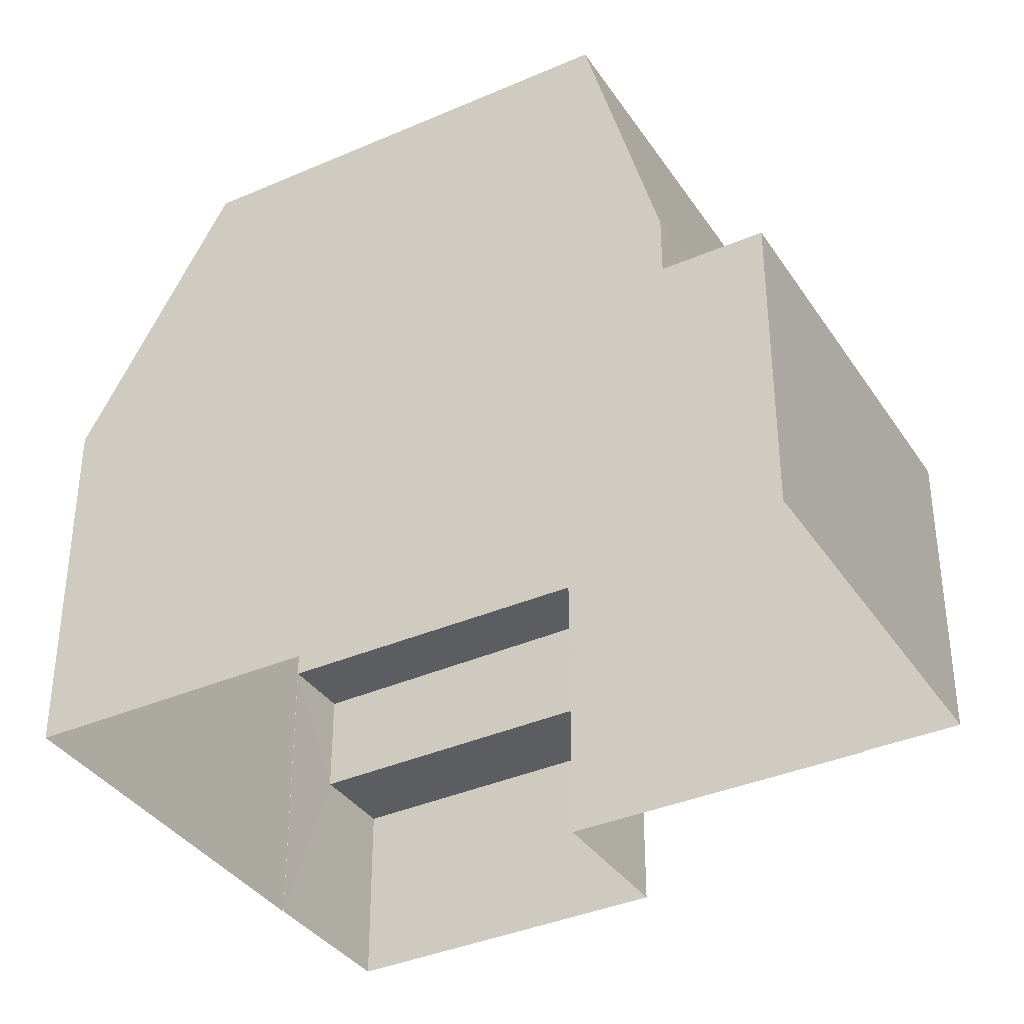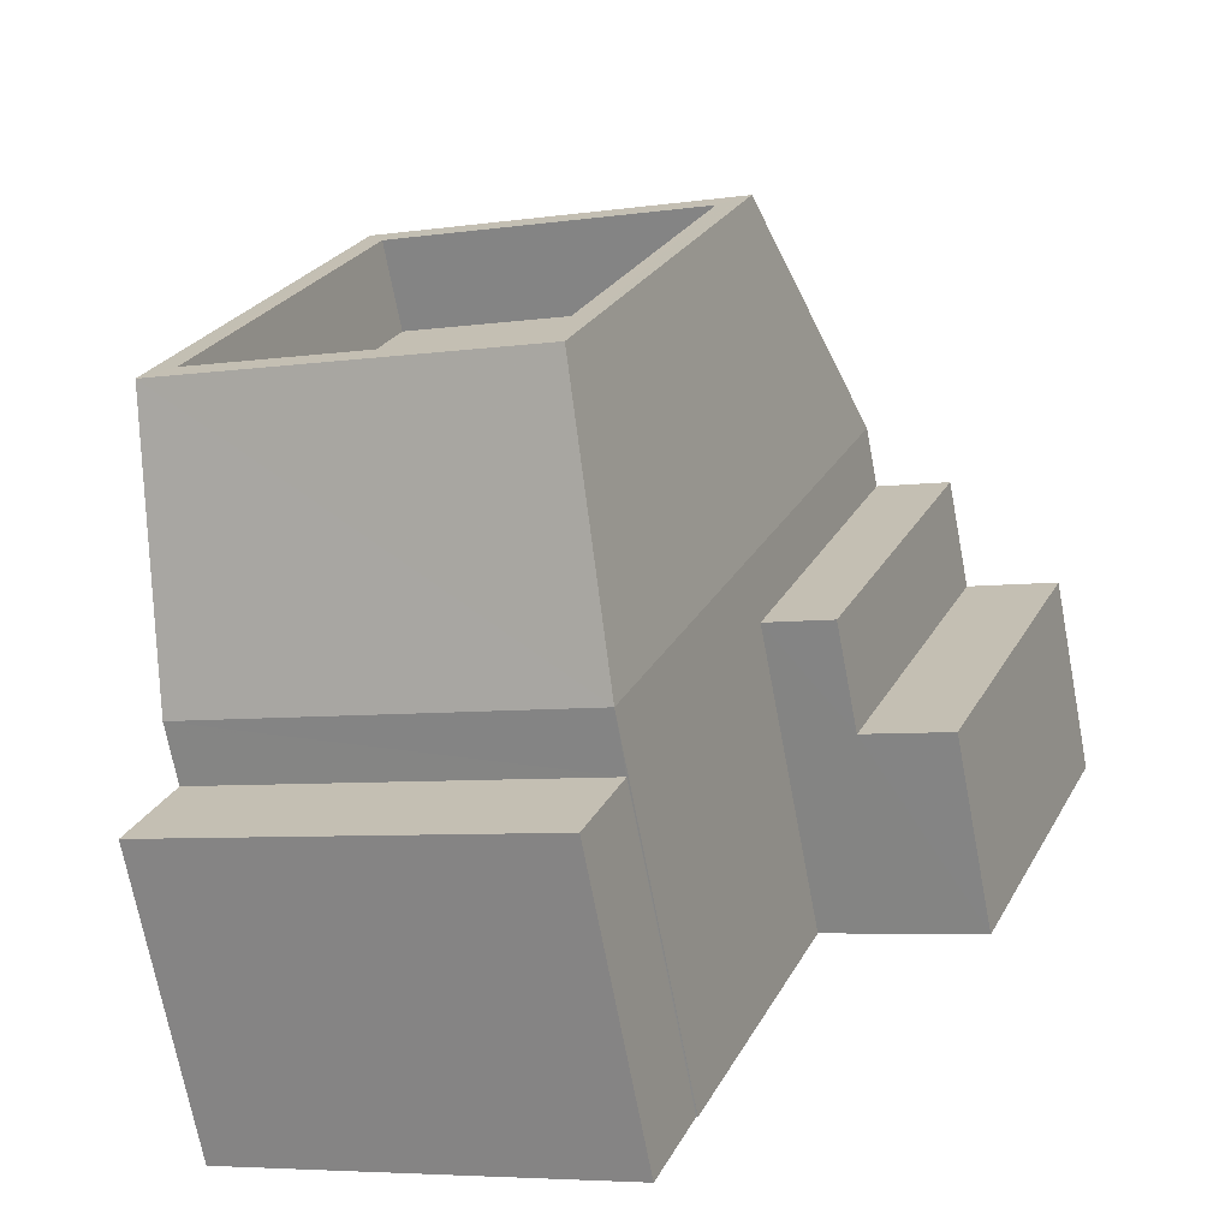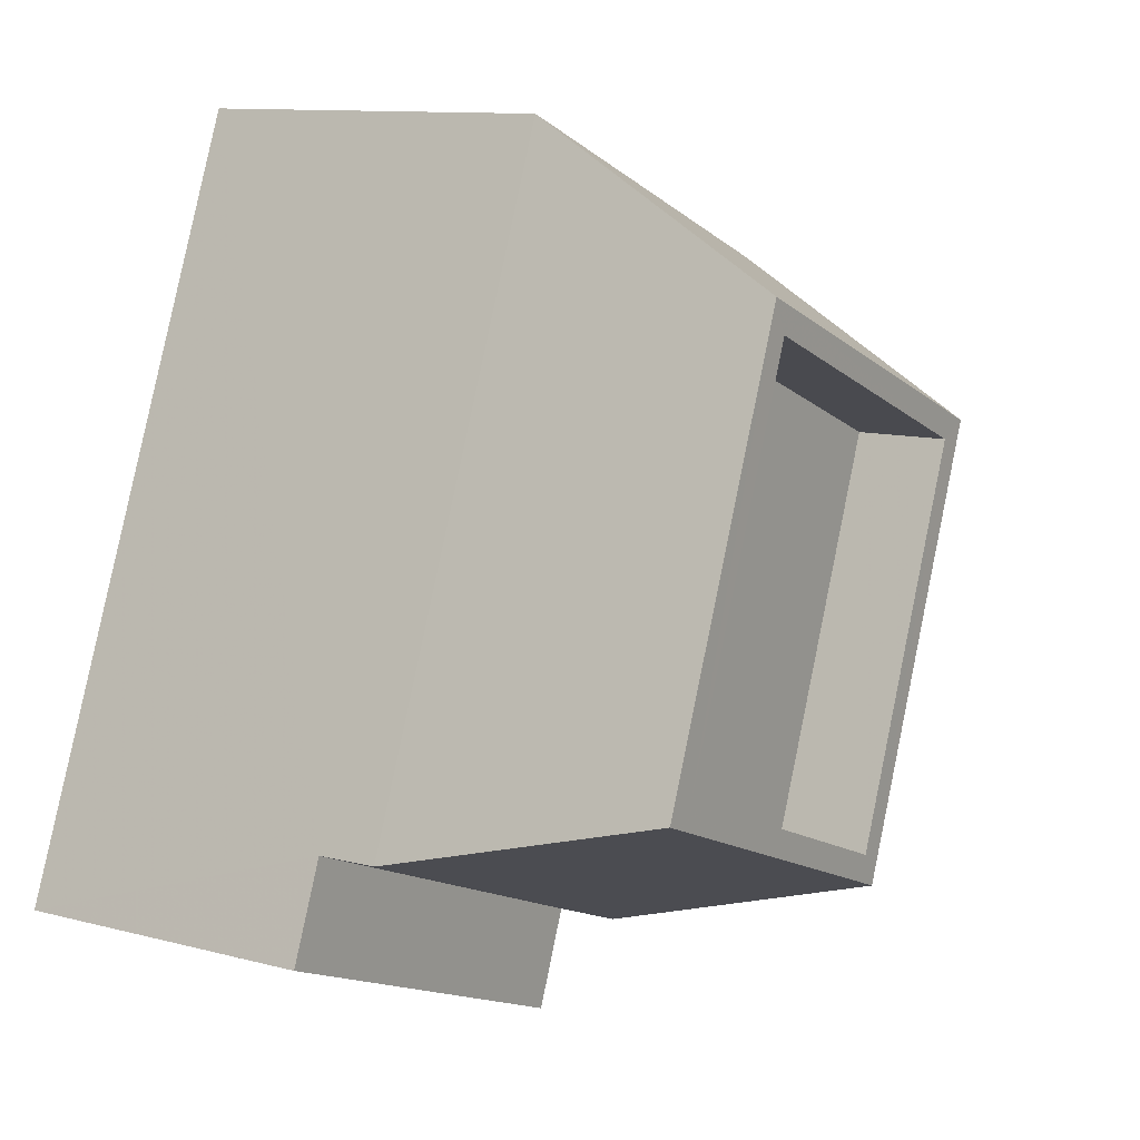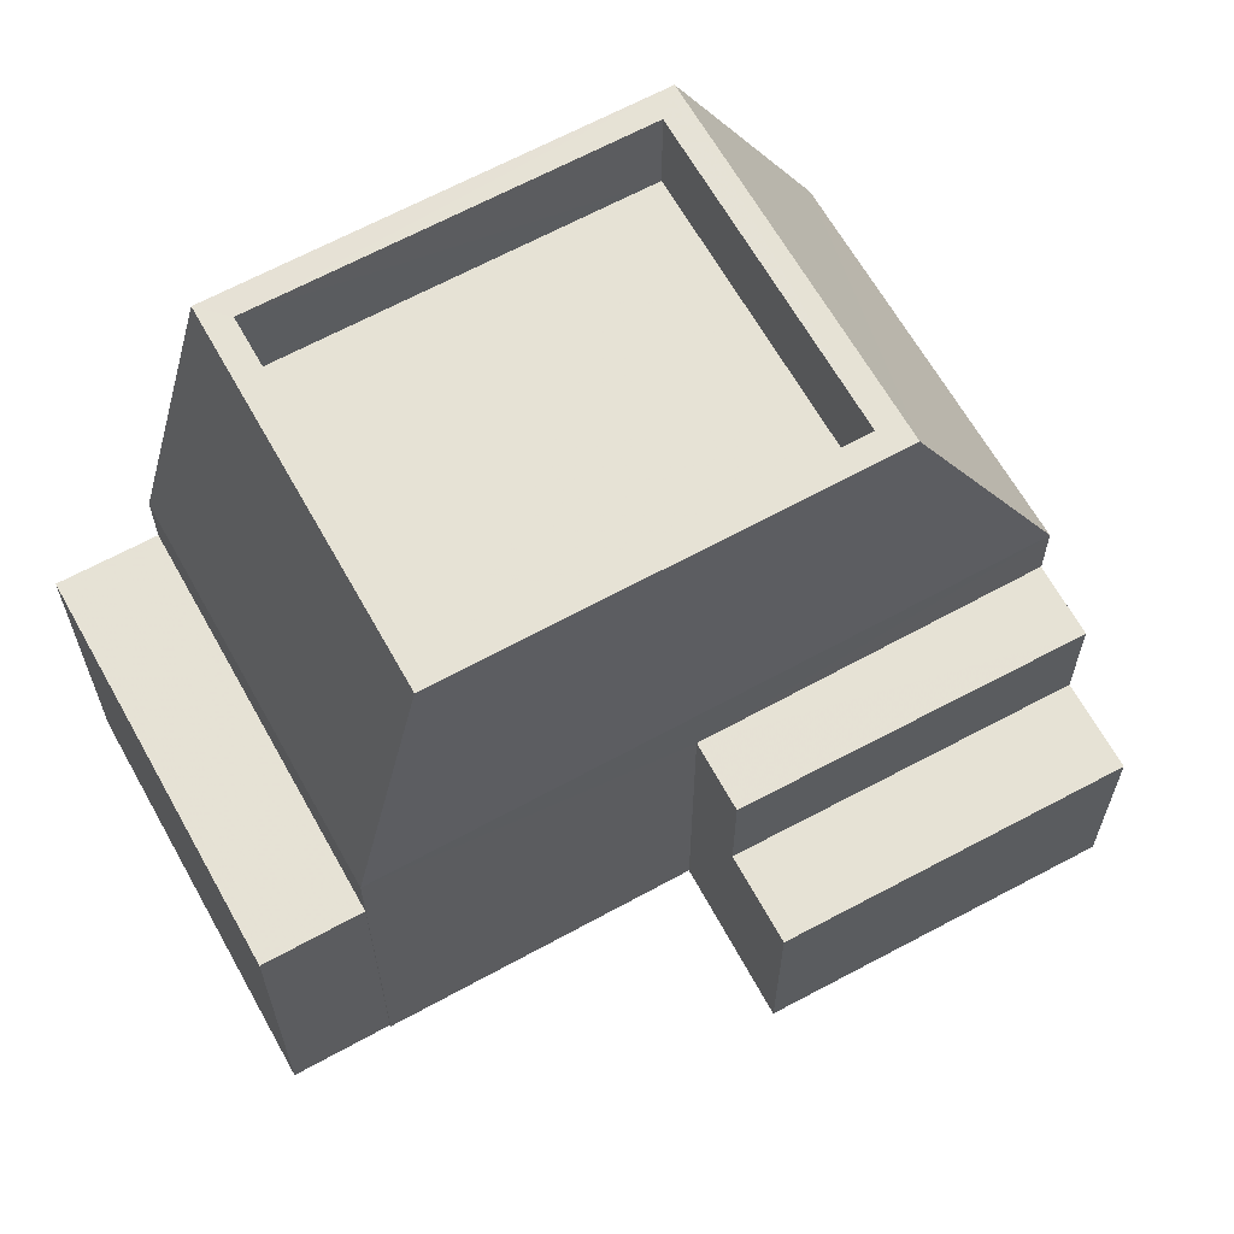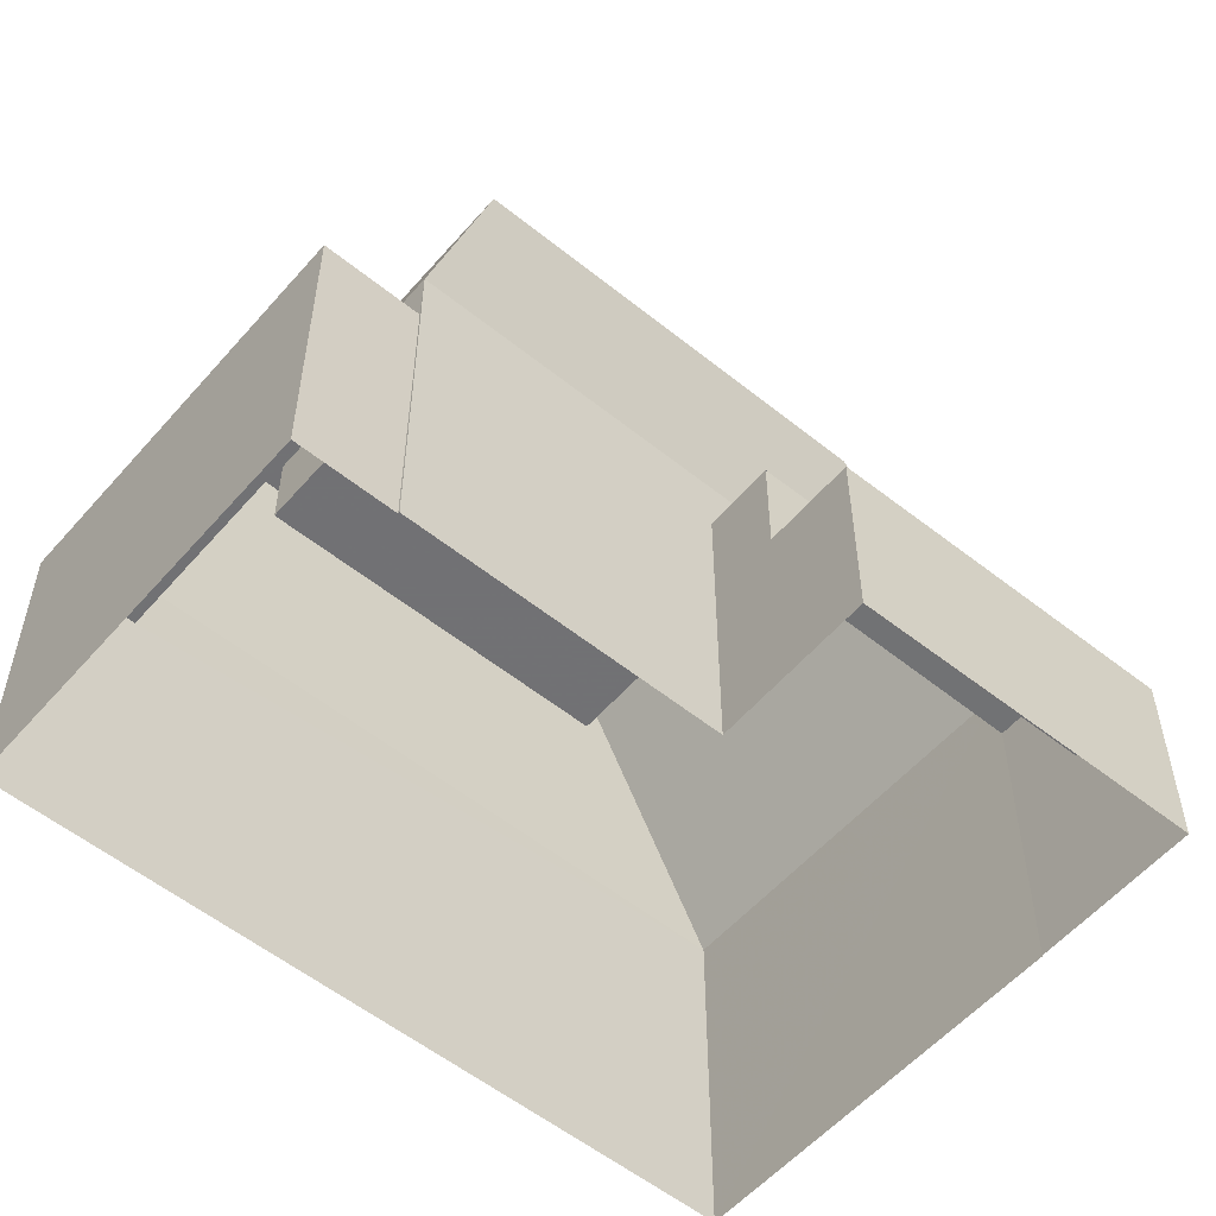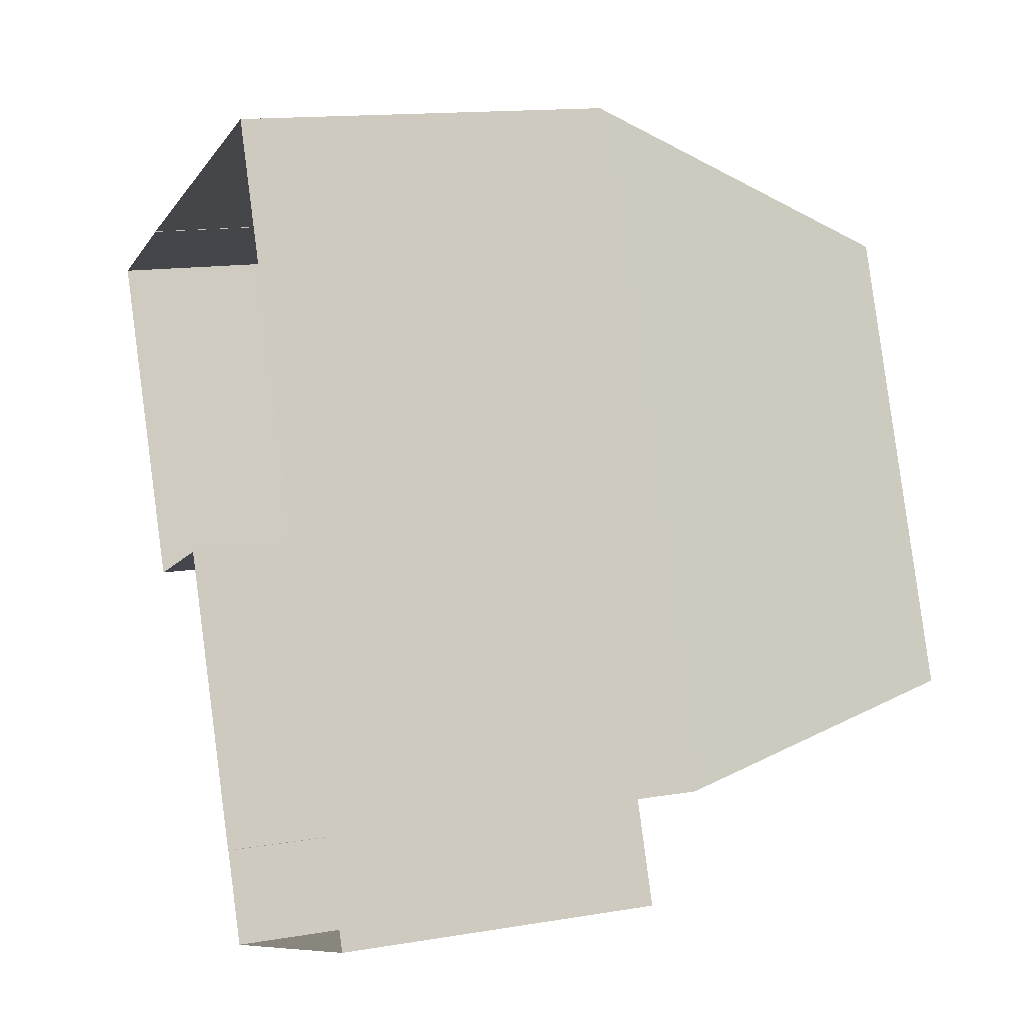
<metadata>
{"format":"obj","ext":"obj","renderer":"f3d","projection":"perspective","resolution":1024,"background":"white","views":[{"elev":-36.6,"azim":-82.2,"up":"+Z"},{"elev":-70.6,"azim":10.8,"up":"+Y"},{"elev":10.9,"azim":-56.8,"up":"+Y"},{"elev":64.0,"azim":39.3,"up":"+Z"},{"elev":-55.4,"azim":28.1,"up":"+Z"},{"elev":13.9,"azim":-110.7,"up":"+Y"}]}
</metadata>
<code>
v -6943 -3.699e+04 7.509
v -6941 -3.699e+04 7.508
v -6941 -3.699e+04 5.813
v -6943 -3.699e+04 2.747
v -6940 -3.699e+04 2.746
v -6940 -3.699e+04 5.813
v -6942 -3.699e+04 5.812
v -6942 -3.699e+04 2.746
v -6944 -3.699e+04 5.813
v -6945 -3.699e+04 2.747
v -6945 -3.699e+04 7.508
v -6944 -3.699e+04 7.508
v -6943 -3.699e+04 2.747
v -6943 -3.699e+04 8.444
v -6946 -3.699e+04 2.746
v -6946 -3.699e+04 8.443
v -6949 -3.698e+04 2.75
v -6949 -3.698e+04 8.446
v -6952 -3.699e+04 8.445
v -6946 -3.699e+04 7.513
v -6952 -3.699e+04 7.515
v -6946 -3.699e+04 2.746
v -6953 -3.699e+04 2.749
v -6953 -3.699e+04 7.515
v -6949 -3.698e+04 12.73
v -6952 -3.699e+04 12.73
v -6944 -3.699e+04 12.72
v -6946 -3.699e+04 12.72
v -6947 -3.7e+04 7.513
v -6947 -3.7e+04 2.746
v -6946 -3.699e+04 12.72
v -6946 -3.699e+04 11.32
v -6951 -3.699e+04 11.33
v -6951 -3.699e+04 12.73
v -6949 -3.699e+04 11.33
v -6949 -3.699e+04 12.73
v -6944 -3.699e+04 12.72
v -6944 -3.699e+04 11.32
f 10 23 17
f 17 13 4
f 22 30 23
f 5 8 10
f 4 5 10
f 10 15 22
f 4 10 17
f 10 22 23
f 1 2 3
f 1 3 4
f 3 5 4
f 3 6 5
f 7 8 5
f 6 7 5
f 7 9 8
f 8 9 10
f 10 9 11
f 9 12 11
f 3 2 12
f 9 3 12
f 4 13 1
f 13 14 1
f 10 11 15
f 11 14 16
f 1 14 11
f 15 11 16
f 17 14 13
f 17 18 14
f 19 20 16
f 16 20 15
f 19 21 20
f 15 20 22
f 19 18 21
f 18 17 21
f 21 23 24
f 21 17 23
f 19 25 18
f 26 25 19
f 27 28 14
f 14 28 16
f 22 29 30
f 22 20 29
f 29 23 30
f 29 24 23
f 31 32 33
f 34 31 33
f 34 33 35
f 36 34 35
f 37 35 38
f 37 36 35
f 31 38 32
f 31 37 38
f 3 7 6
f 3 9 7
f 11 12 2
f 1 11 2
f 16 26 19
f 28 26 16
f 18 27 14
f 25 27 18
f 21 24 29
f 20 21 29
f 34 25 26
f 34 36 25
f 32 35 33
f 32 38 35
f 26 28 34
f 37 27 25
f 36 37 25
f 28 27 37
f 34 28 31
f 31 28 37

</code>
